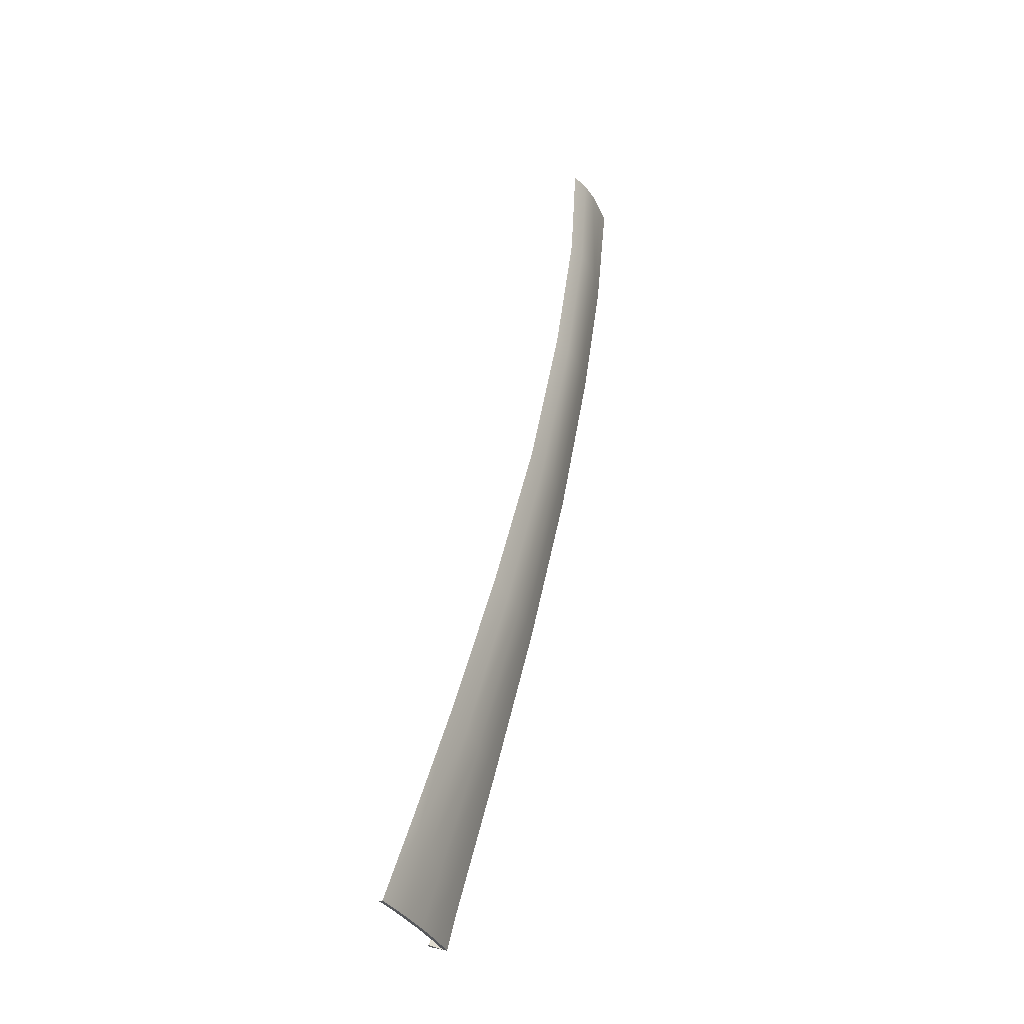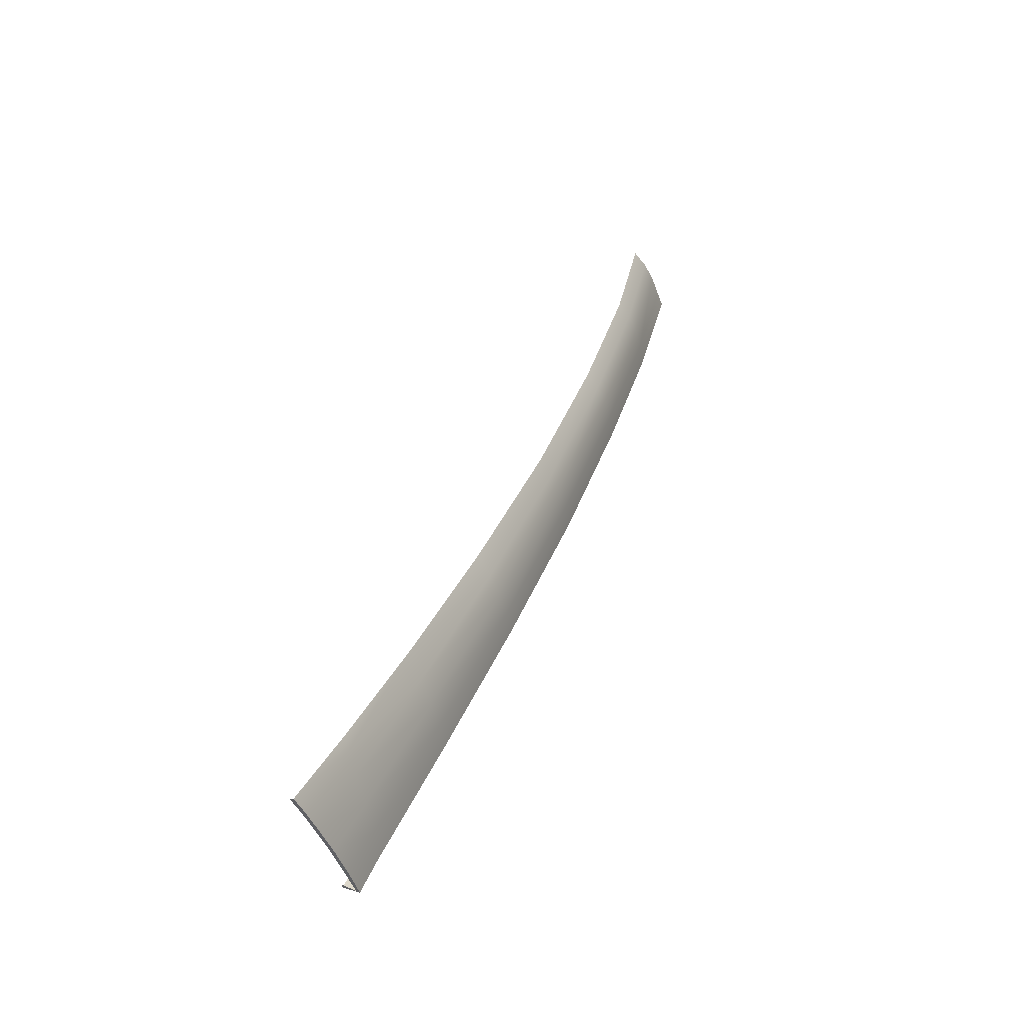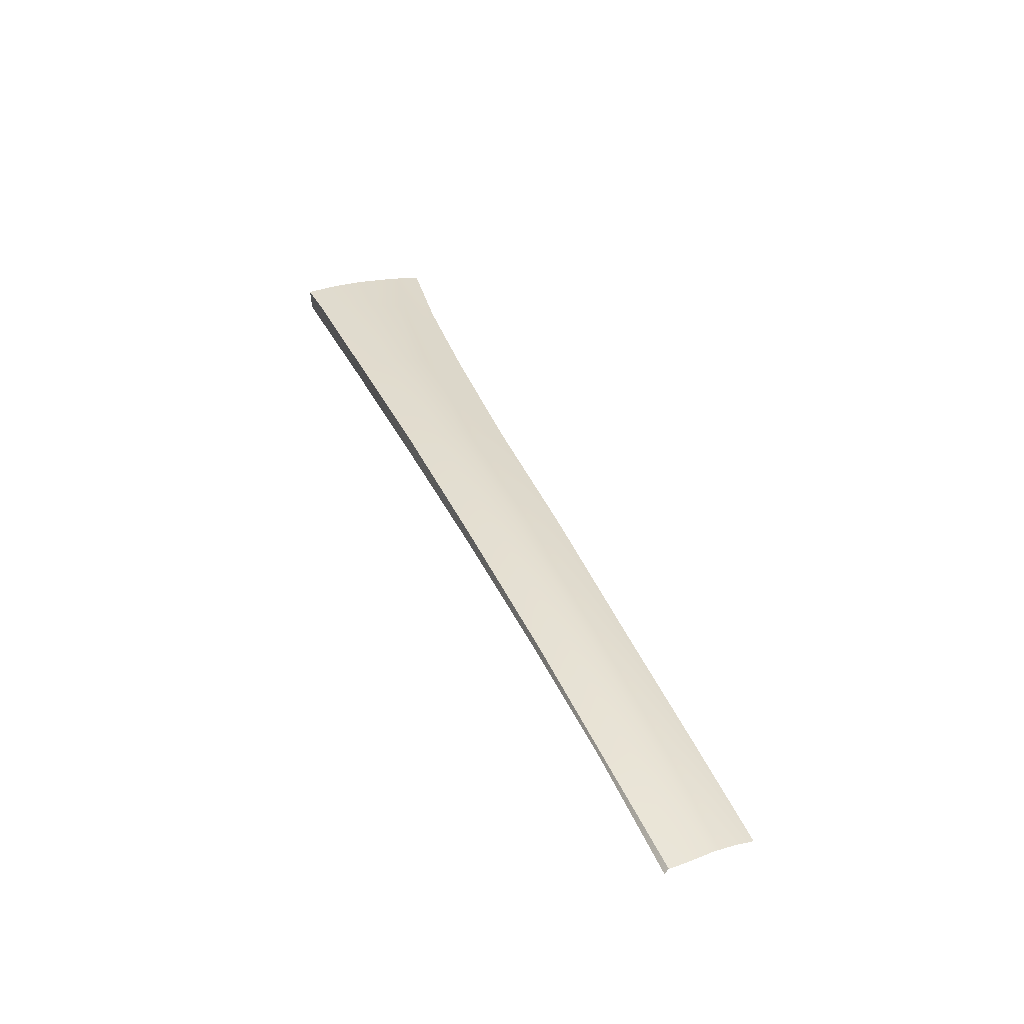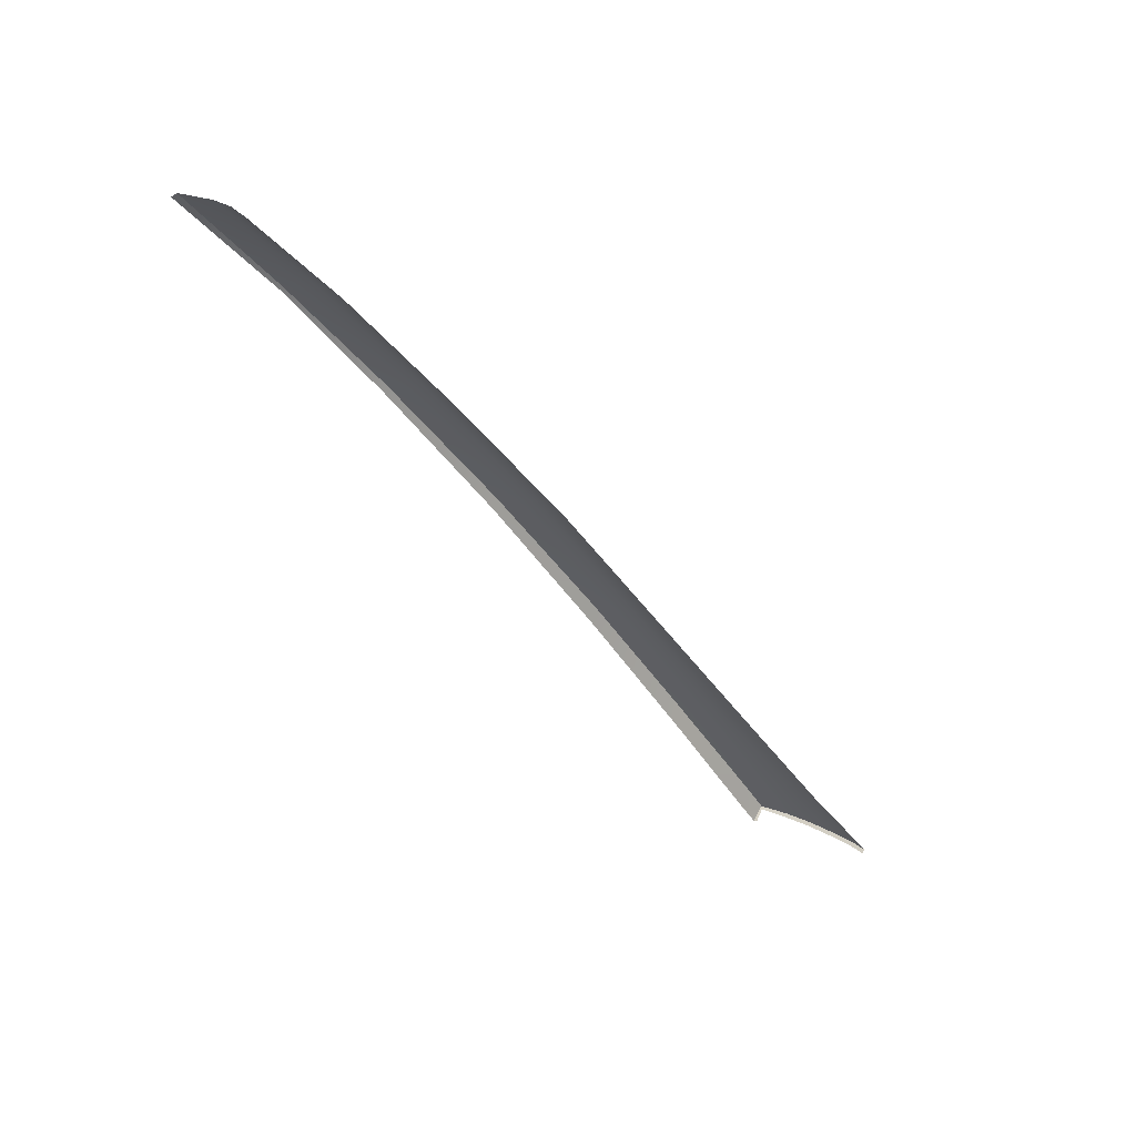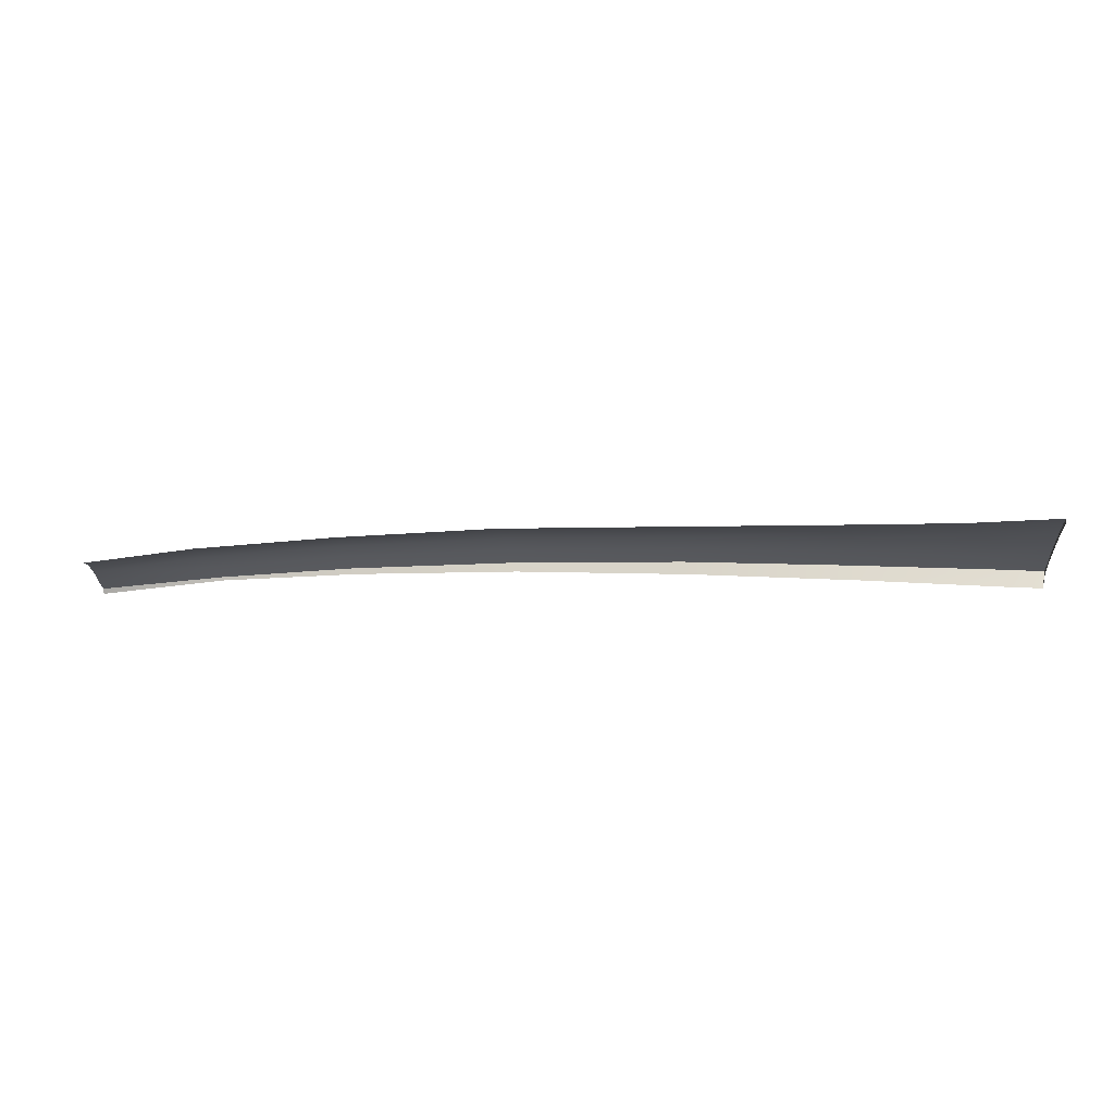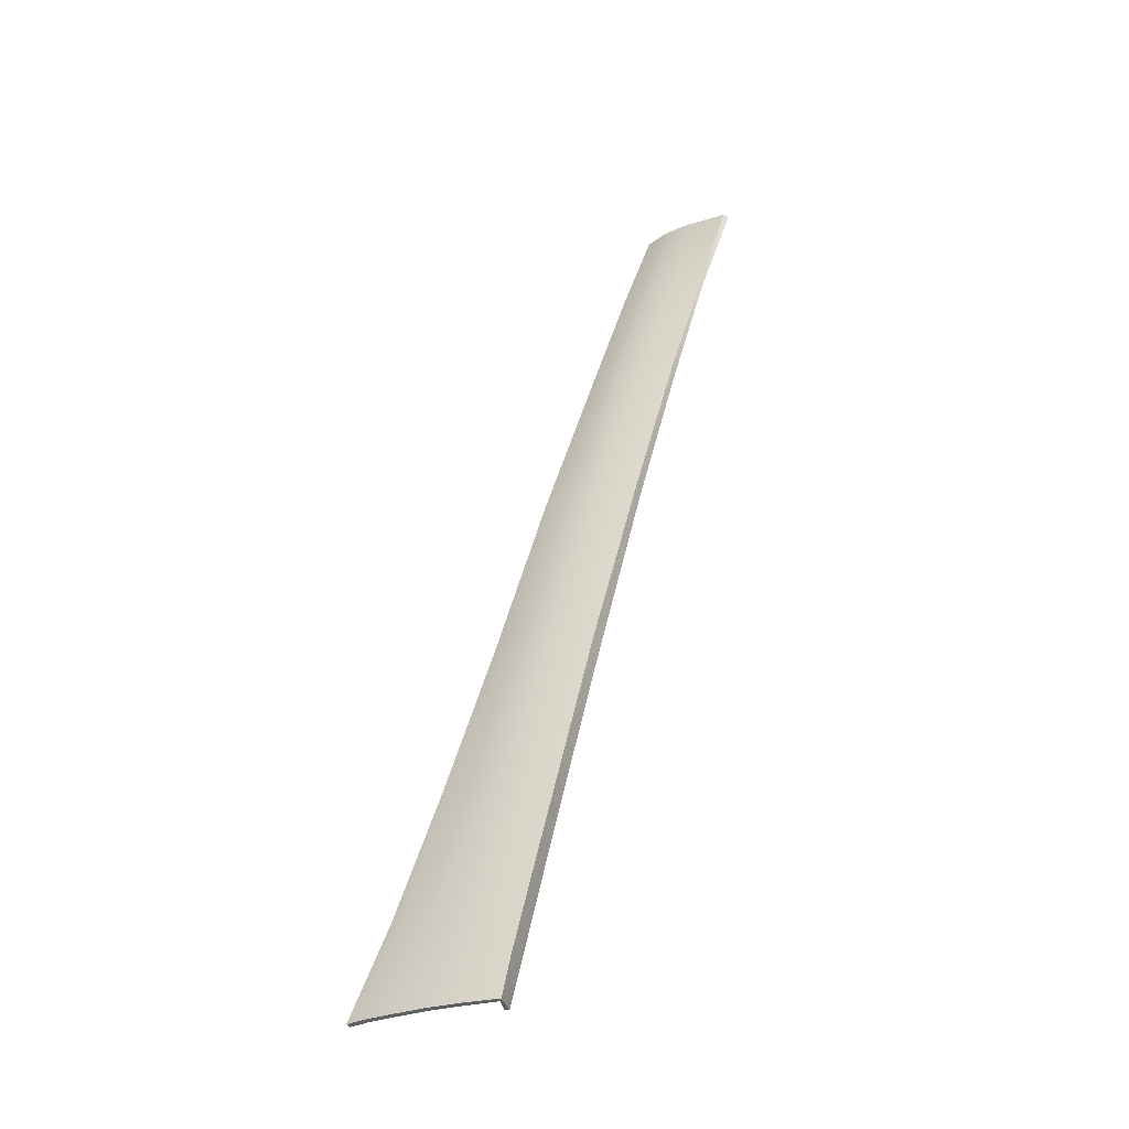
<metadata>
{"format":"obj","ext":"obj","renderer":"f3d","projection":"perspective","resolution":1024,"background":"white","views":[{"elev":63.5,"azim":72.5,"up":"+Z"},{"elev":50.7,"azim":82.0,"up":"+Z"},{"elev":67.4,"azim":-123.9,"up":"+Y"},{"elev":-8.1,"azim":-62.4,"up":"+Y"},{"elev":45.4,"azim":-21.9,"up":"+Z"},{"elev":18.5,"azim":95.5,"up":"+Y"}]}
</metadata>
<code>
v  103.3 47.38 86.38
v  108.5 44.06 87.64
v  104.7 47.88 84.21
v  109.1 45.05 85.15
v  101 46.83 88.83
v  107.5 42.52 90.9
v  102.1 46.93 88.07
v  107.9 43.22 89.6
v  46.35 82.01 69.87
v  36.02 86.31 68.19
v  45.31 81.95 71.64
v  35.75 85.82 69.64
v  91.89 52.9 86.43
v  93.56 53.59 84.42
v  94.71 54.24 82.37
v  96.22 55.13 77.9
v  83.75 62.58 76.04
v  95.58 54.77 80.12
v  83.24 62.25 78.17
v  70.45 70.08 73.88
v  69.99 69.79 75.97
v  69.47 69.29 78
v  82.6 61.7 80.28
v  68.85 68.53 79.75
v  81.75 60.97 82.13
v  80.53 60.12 83.81
v  68.05 67.63 81.31
v  106 48.25 81.86
v  109.7 45.92 82.57
v  107.3 48.36 79.57
v  110.2 46.66 79.88
v  56.86 76.57 73.74
v  57.36 76.83 71.75
v  56.41 76.08 75.67
v  44.79 81.47 73.54
v  44.38 80.71 75.19
v  55.93 75.33 77.31
v  43.94 79.69 76.64
v  55.41 74.32 78.75
v  35.42 85.11 71.8
v  35.06 84.28 73.53
v  34.68 83.19 75.07
g LX24_181C_R_DaS_LX24_181C_R
f 1 2 3
f 2 4 3
f 5 6 7
f 6 8 7
f 9 10 11
f 10 12 11
f 13 7 14
f 7 1 14
f 3 15 1
f 15 14 1
f 7 8 1
f 8 2 1
f 16 17 18
f 17 19 18
f 20 21 17
f 21 19 17
f 21 22 19
f 22 23 19
f 18 19 15
f 19 23 15
f 22 24 23
f 24 25 23
f 25 24 26
f 24 27 26
f 14 25 13
f 25 26 13
f 15 23 14
f 23 25 14
f 28 29 30
f 29 31 30
f 30 16 28
f 16 18 28
f 28 18 3
f 18 15 3
f 32 21 33
f 21 20 33
f 11 32 9
f 32 33 9
f 34 32 35
f 32 11 35
f 35 36 34
f 36 37 34
f 36 38 37
f 38 39 37
f 37 39 24
f 39 27 24
f 12 40 11
f 40 35 11
f 41 42 36
f 42 38 36
f 36 35 41
f 35 40 41
f 7 13 5
f 3 4 28
f 4 29 28
f 22 21 34
f 21 32 34
f 24 22 37
f 22 34 37
v  110.2 46.66 79.88
v  110.1 46.38 79.97
v  109.3 45.3 79.45
v  109.2 45.26 79.82
v  107.9 43.22 89.6
v  107.5 42.52 90.9
v  107.8 42.92 89.4
v  107.3 42.23 90.69
v  108.5 44.06 87.64
v  108.3 43.75 87.47
v  109.1 45.05 85.15
v  109 44.75 85
v  109.7 45.92 82.57
v  109.5 45.61 82.43
v  107.3 48.36 79.57
v  107.4 46.49 79.17
v  46.35 82.01 69.87
v  57.36 76.83 71.75
v  46.42 81.75 69.67
v  57.4 76.27 71.5
v  70.5 69.18 73.58
v  70.45 70.08 73.88
v  83.75 62.58 76.04
v  83.8 61.34 75.62
v  96.22 55.13 77.9
v  96.27 53.56 77.53
v  36.02 86.31 68.19
v  35.96 86.06 67.78
g LX24_181C_R_DaS_LX24_181C_R_E
f 43 44 45
f 44 46 45
f 47 48 49
f 48 50 49
f 51 52 53
f 52 54 53
f 43 55 44
f 55 56 44
f 53 54 55
f 54 56 55
f 47 49 51
f 49 52 51
f 57 43 58
f 43 45 58
f 59 60 61
f 60 62 61
f 63 62 64
f 62 60 64
f 64 65 63
f 65 66 63
f 65 67 66
f 67 68 66
f 58 68 57
f 68 67 57
f 69 59 70
f 70 59 61

</code>
